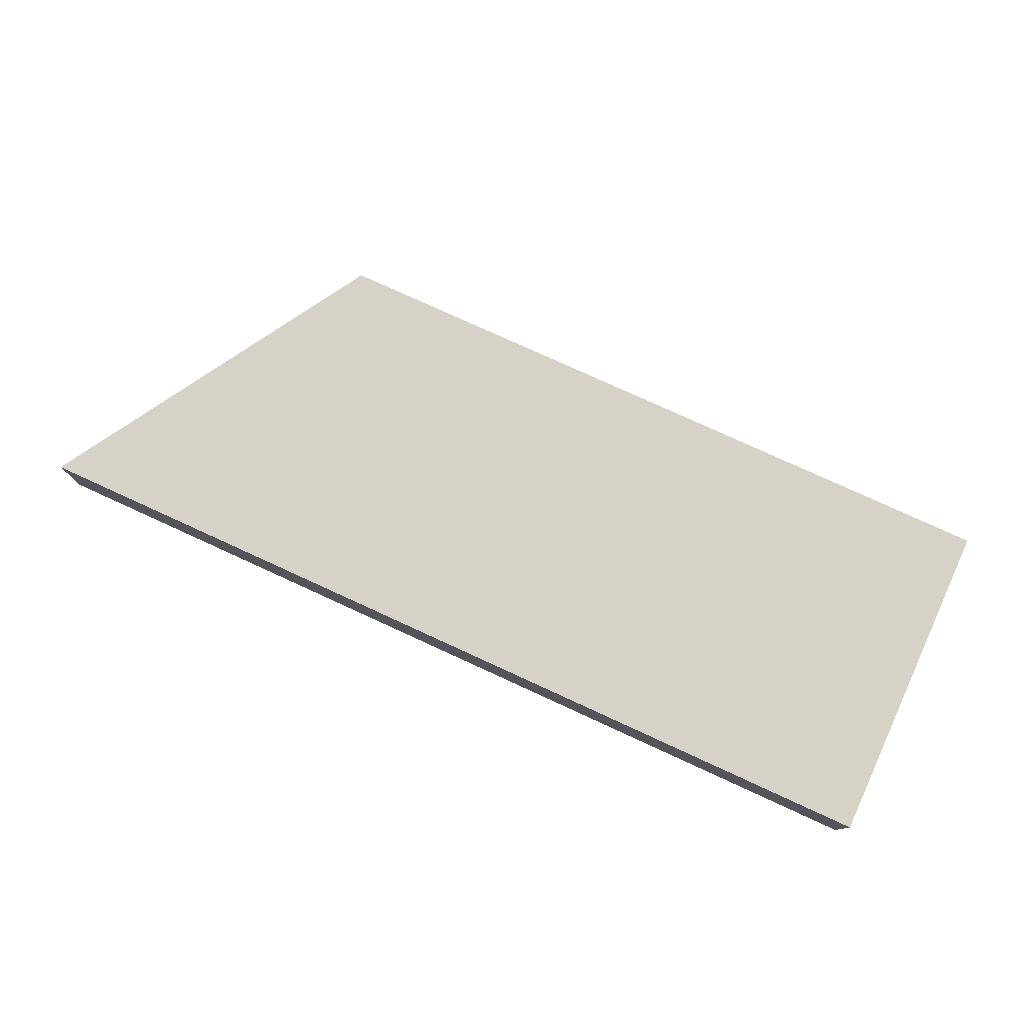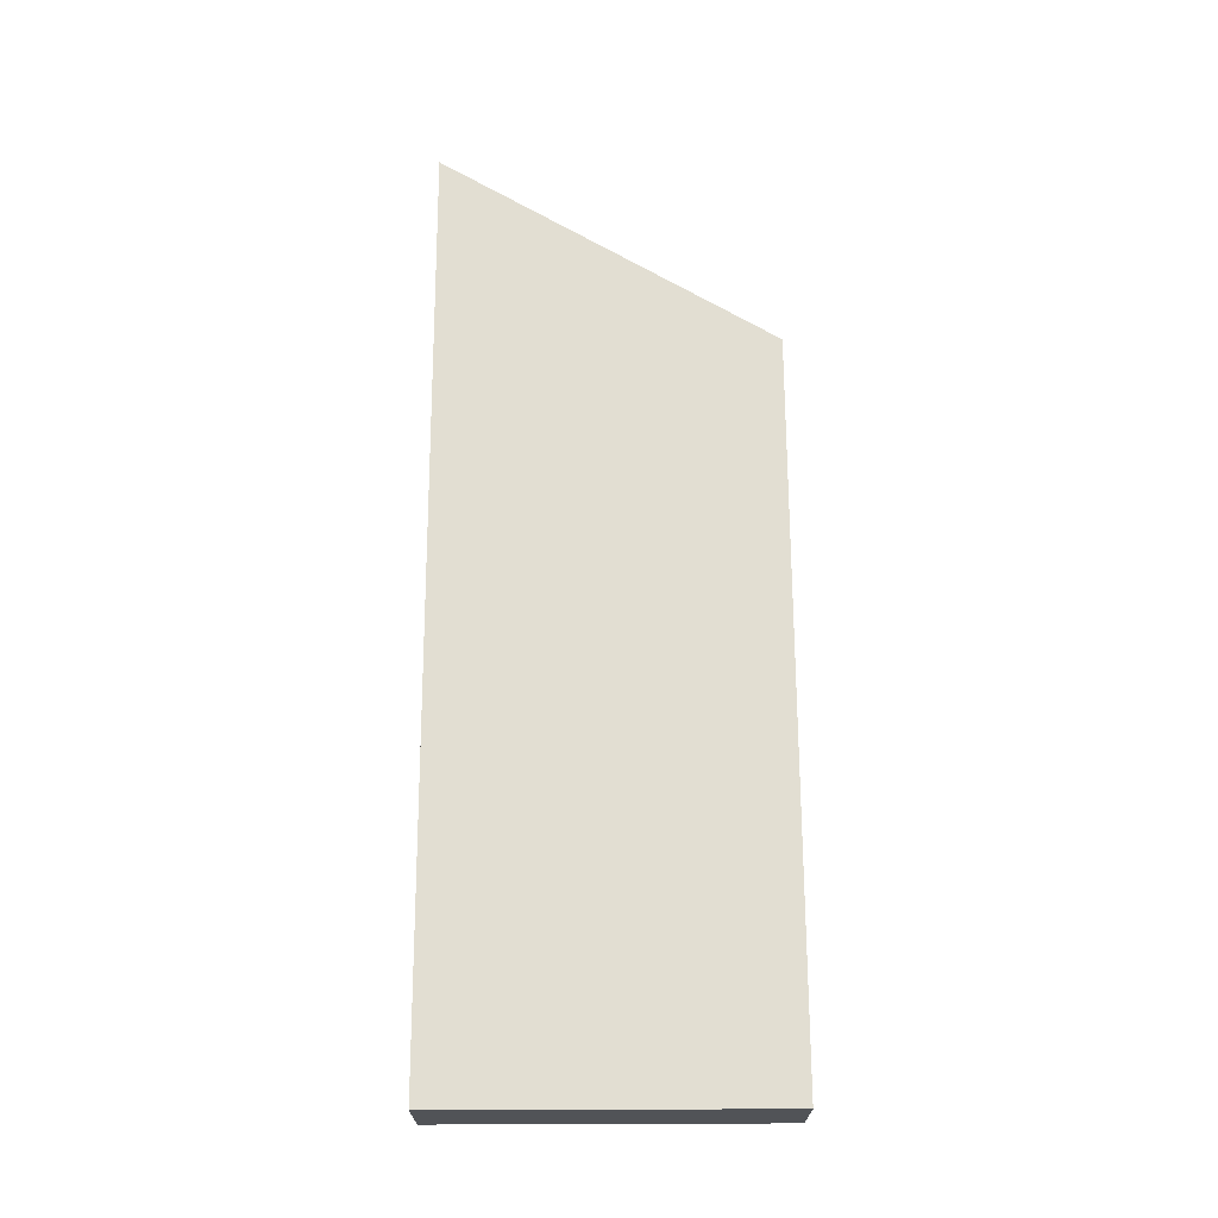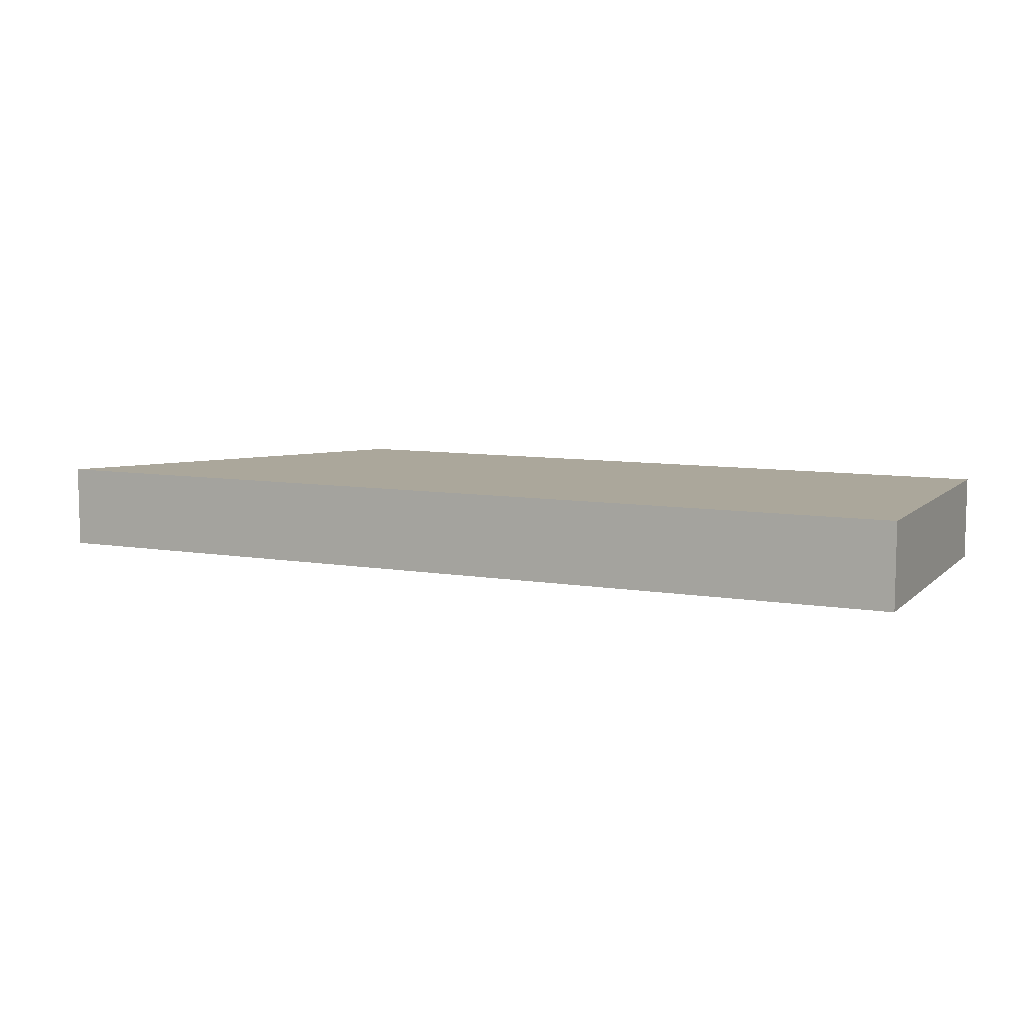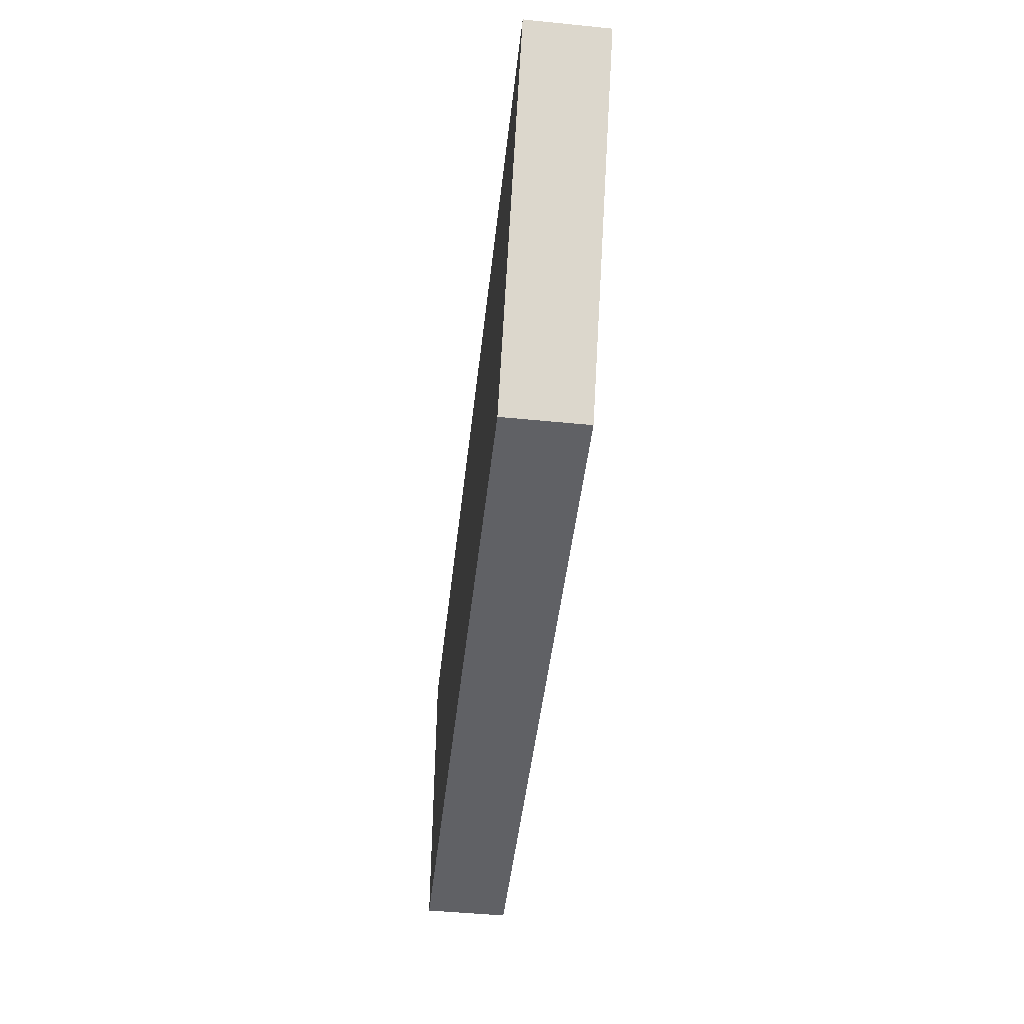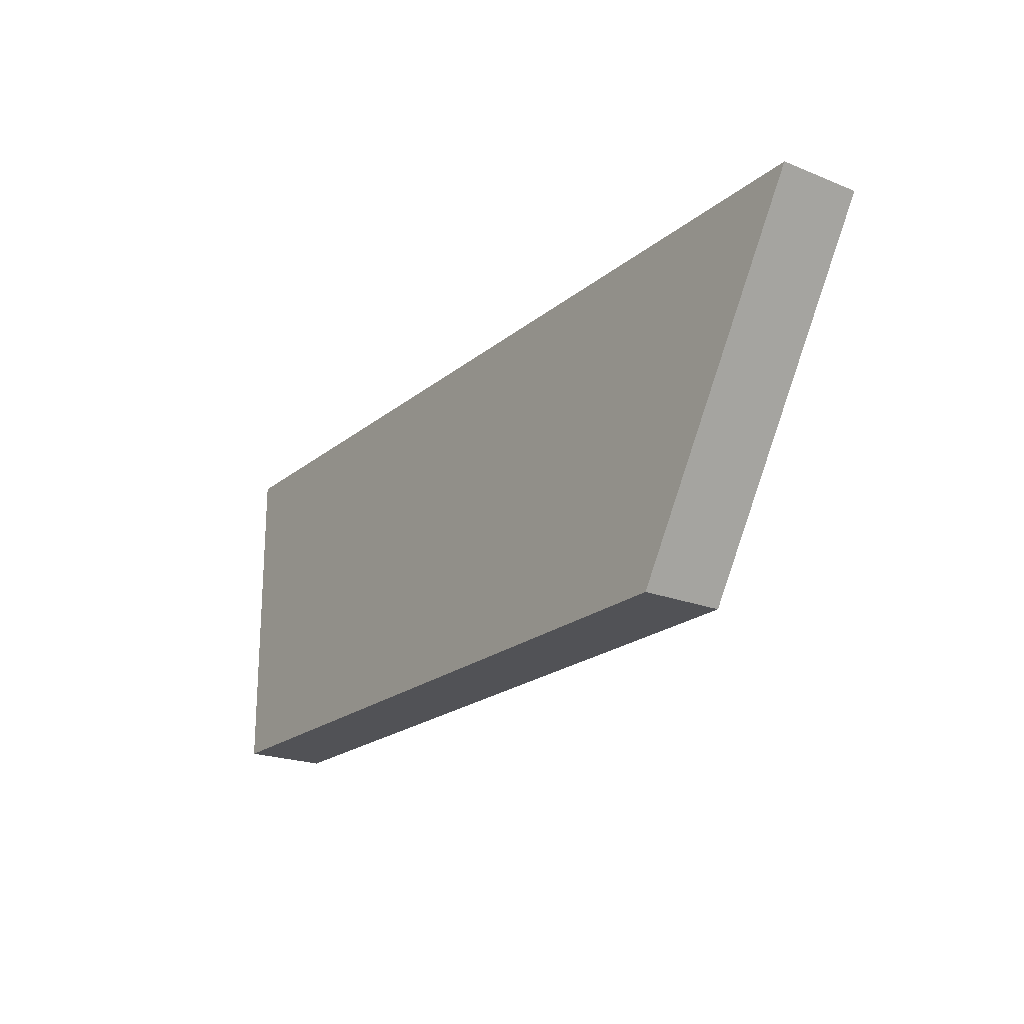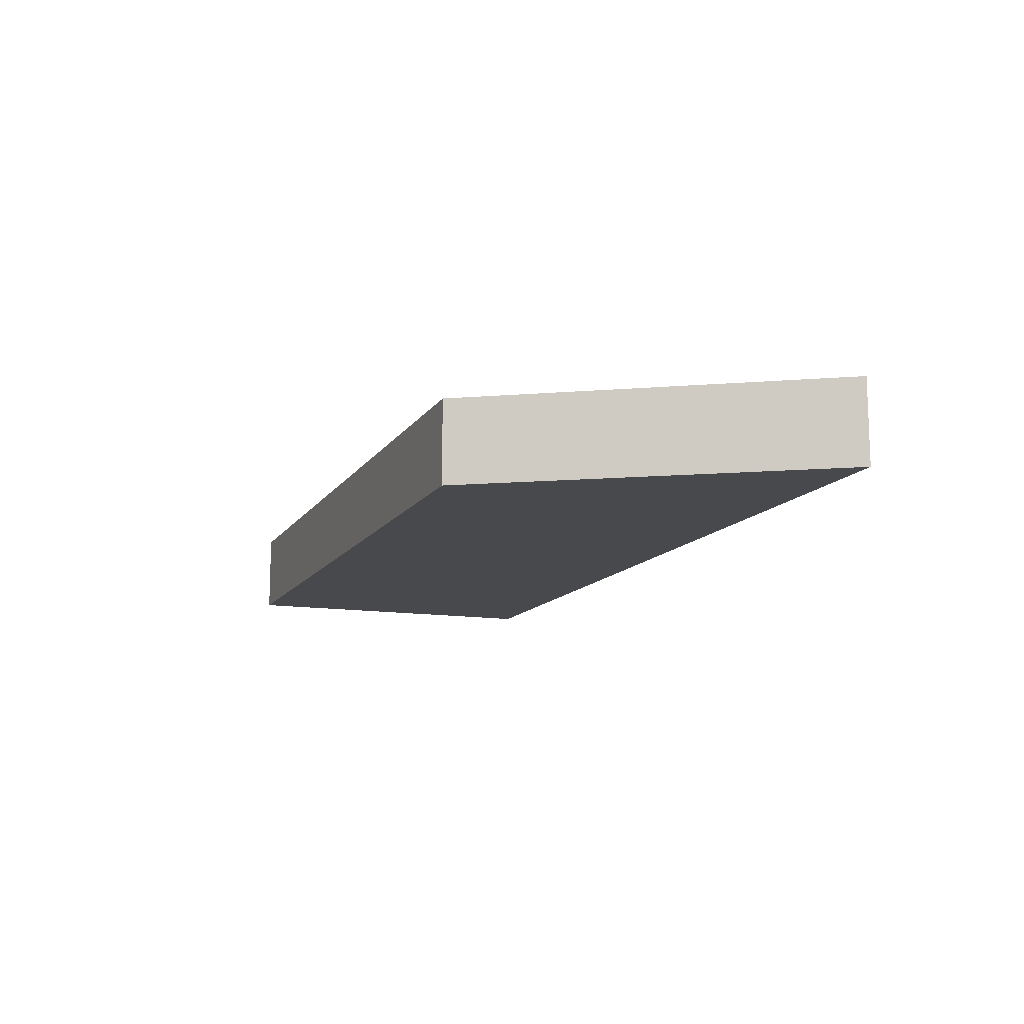
<metadata>
{"format":"obj","ext":"obj","renderer":"f3d","projection":"perspective","resolution":1024,"background":"white","views":[{"elev":77.8,"azim":-155.4,"up":"+Z"},{"elev":68.0,"azim":-90.2,"up":"+Z"},{"elev":8.2,"azim":-154.8,"up":"+Z"},{"elev":-47.6,"azim":83.6,"up":"+Y"},{"elev":-21.2,"azim":54.6,"up":"+Y"},{"elev":-12.5,"azim":69.5,"up":"+Z"}]}
</metadata>
<code>
o mesh31/mesh31-geometry#mesh31-geometry
v 0.5655 -0.4171 0.5607
v 0.5554 -0.4124 0.5607
v 0.5554 -0.4171 0.5607
v 0.5683 -0.4124 0.5607
v 0.5554 -0.4171 0.5595
v 0.5683 -0.4124 0.5595
v 0.5554 -0.4124 0.5595
v 0.5655 -0.4171 0.5595
f 1 2 3
f 2 1 4
f 2 5 3
f 5 1 3
f 1 6 4
f 6 2 4
f 5 2 7
f 1 5 8
f 6 1 8
f 2 6 7
f 7 8 5
f 8 7 6
f 3 2 1
f 4 1 2
f 3 5 2
f 3 1 5
f 4 6 1
f 4 2 6
f 7 2 5
f 8 5 1
f 8 1 6
f 7 6 2
f 5 8 7
f 6 7 8

</code>
